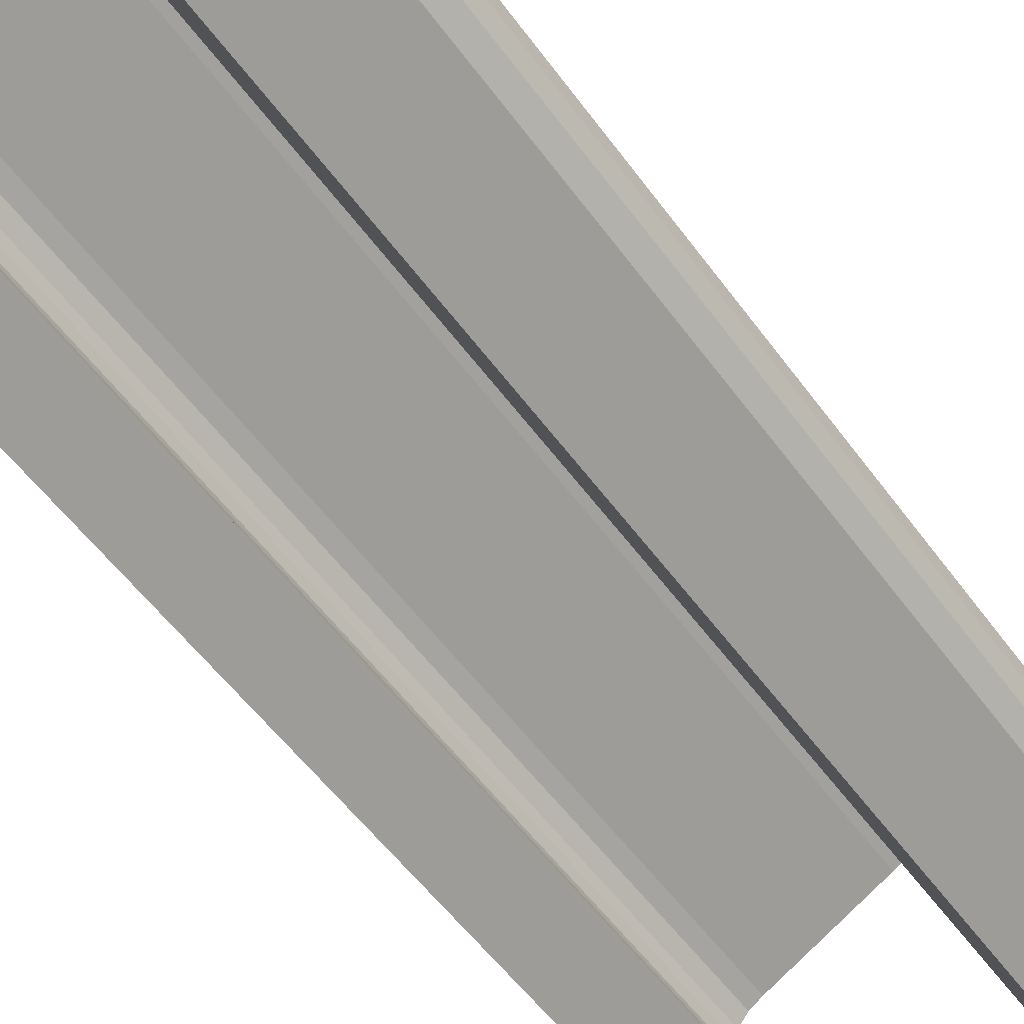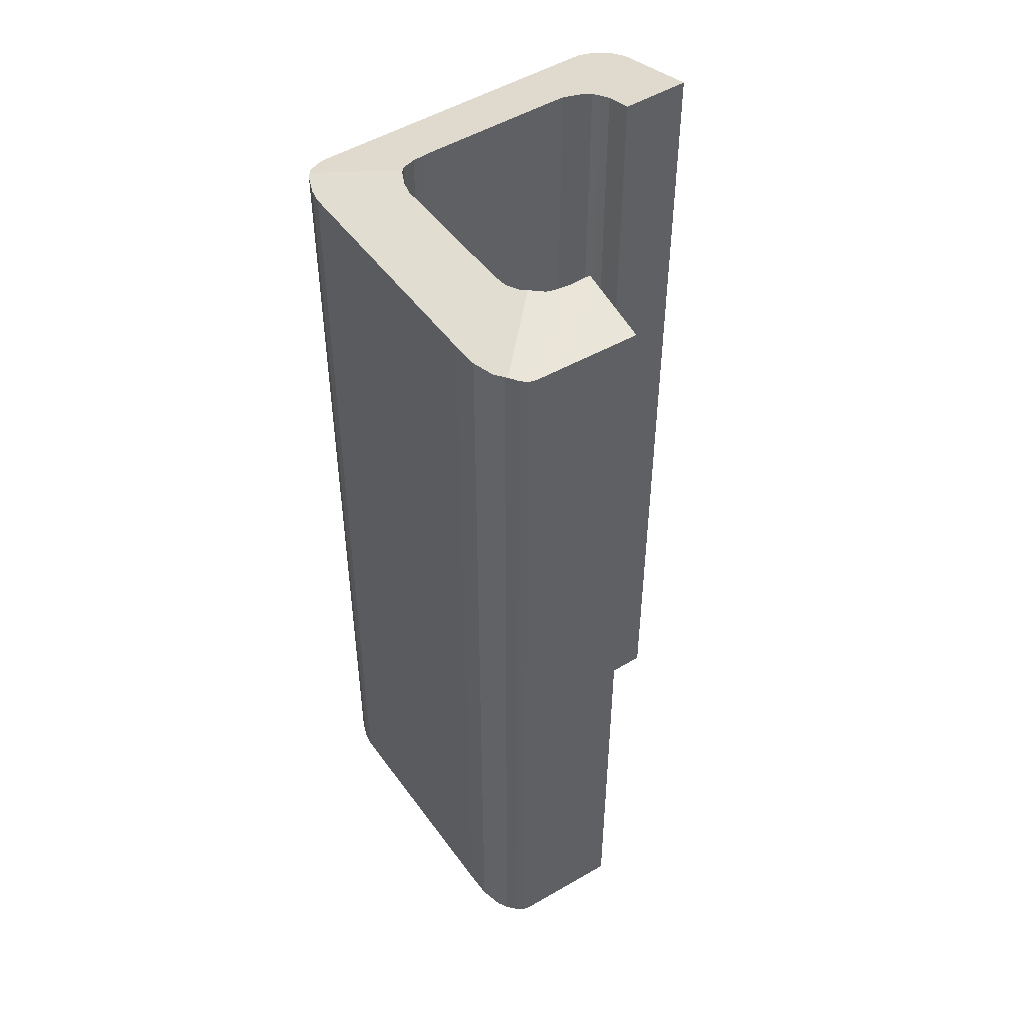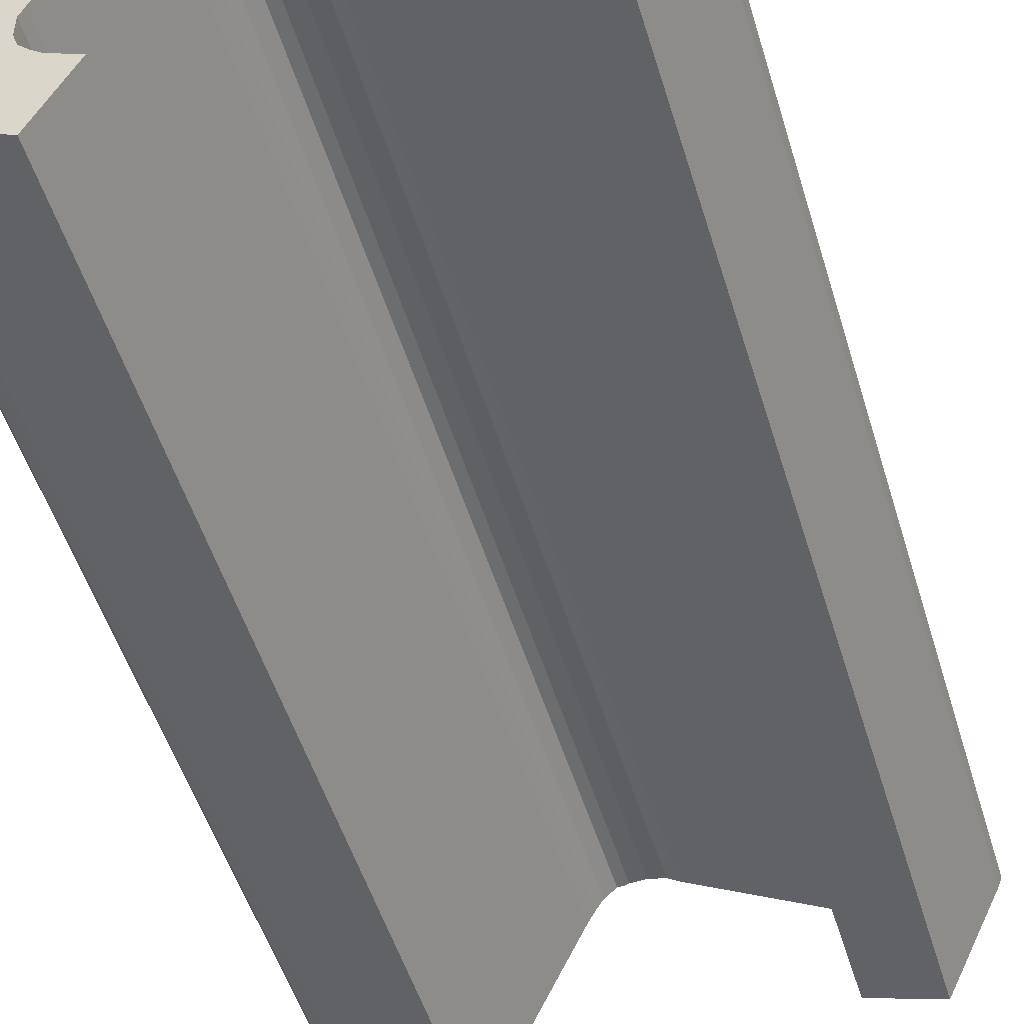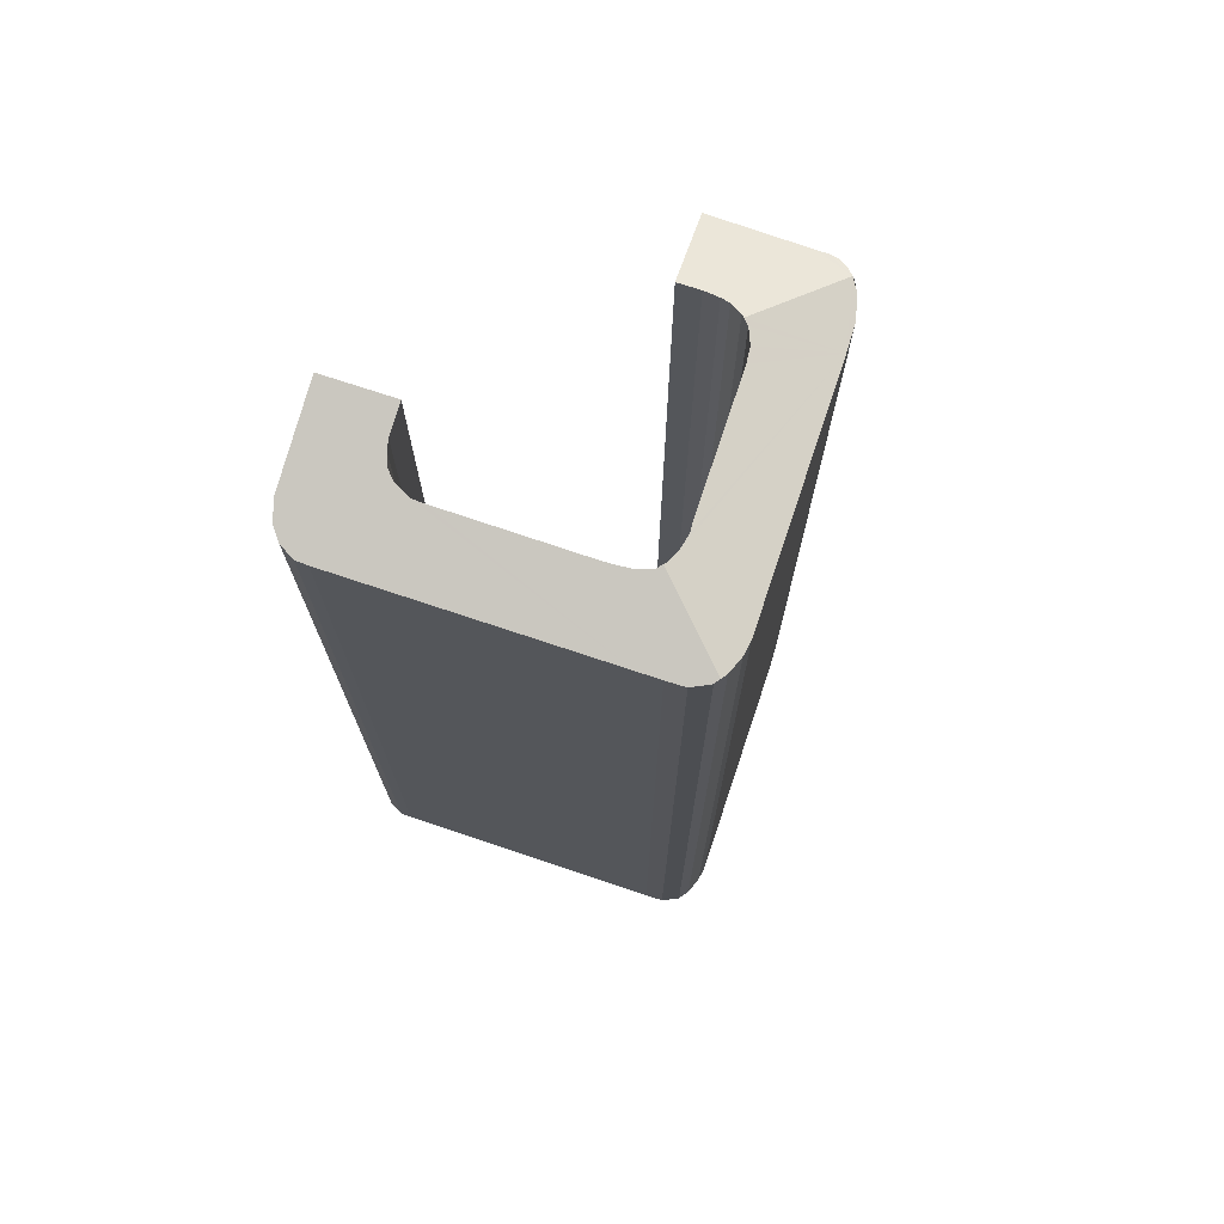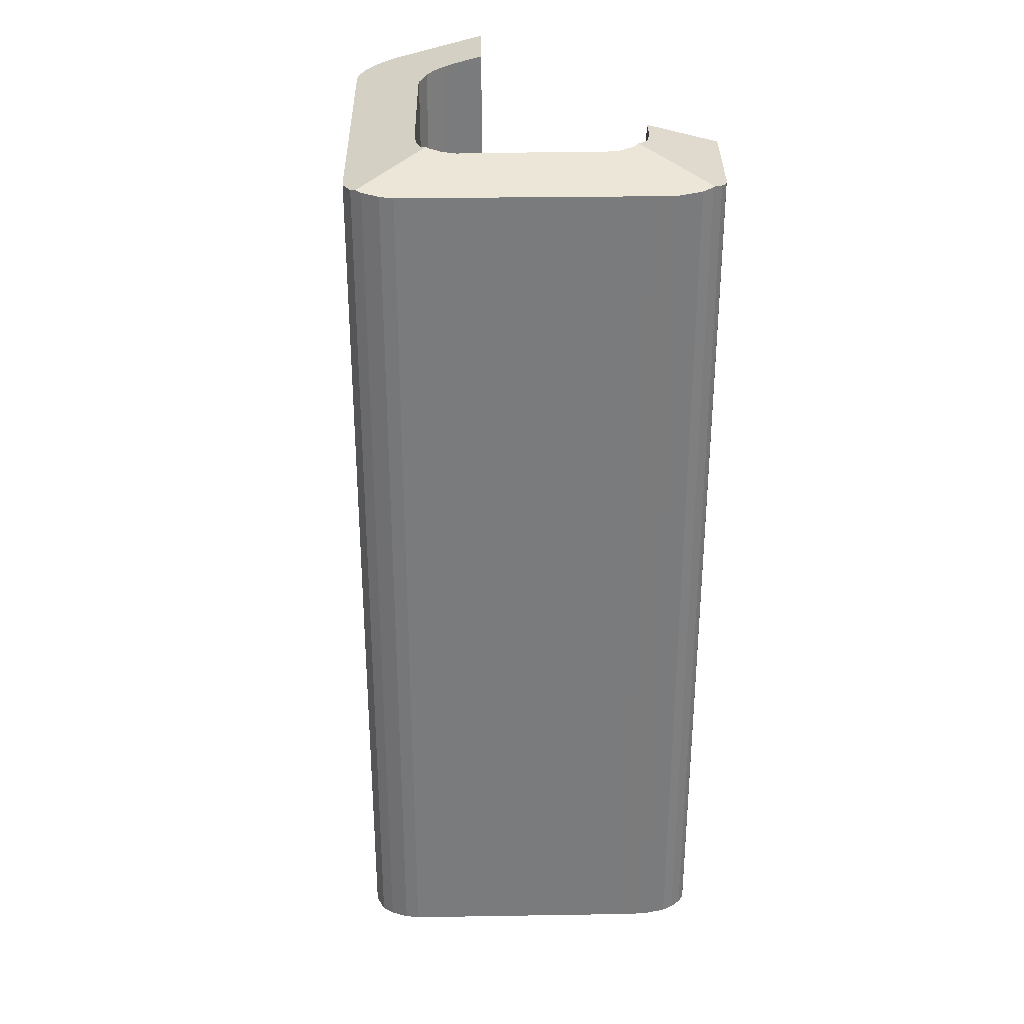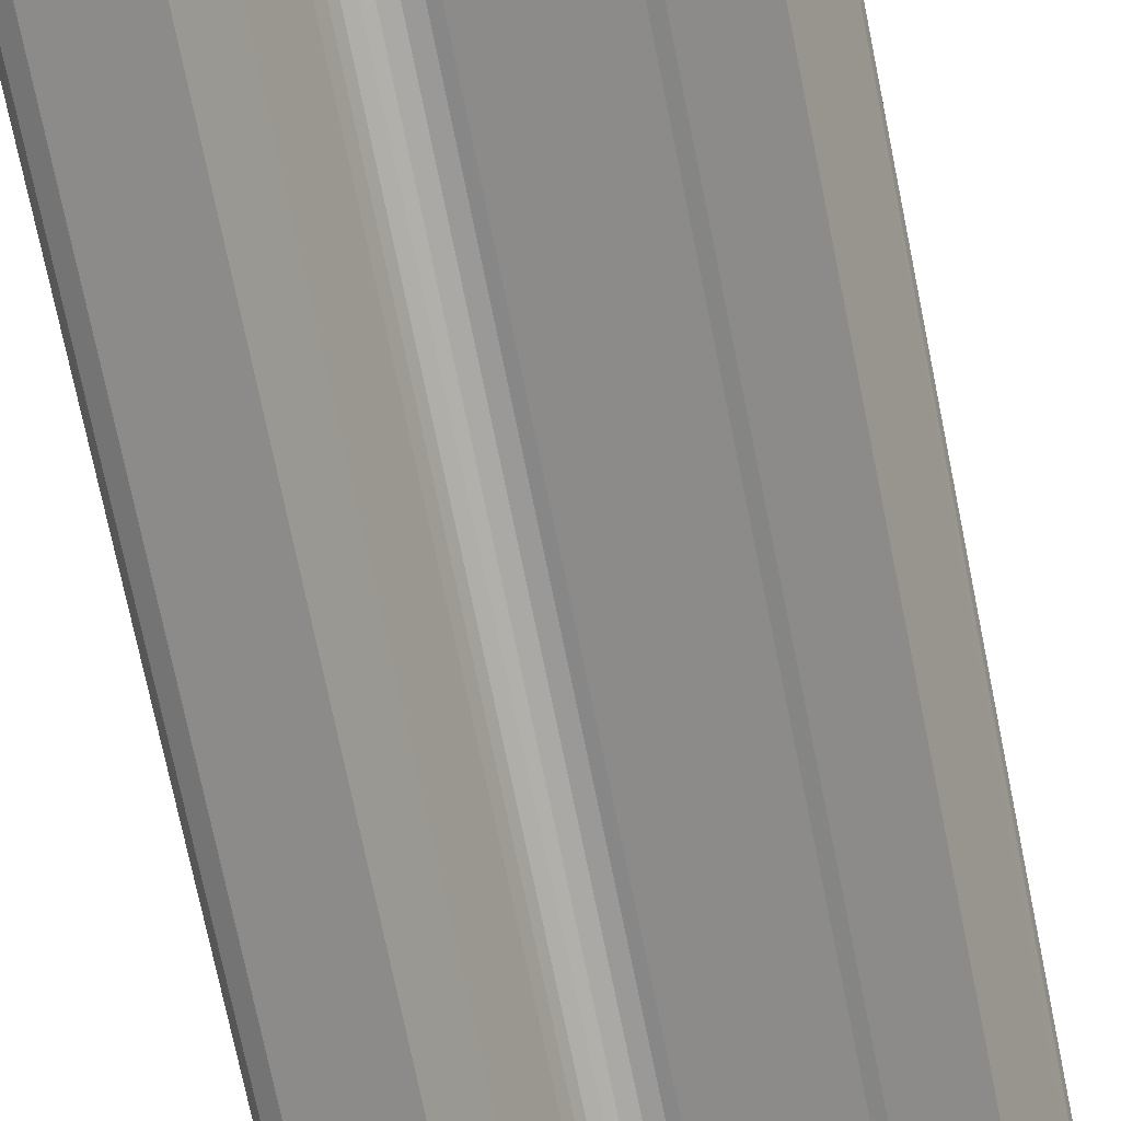
<metadata>
{"format":"obj","ext":"obj","renderer":"f3d","projection":"perspective","resolution":1024,"background":"white","views":[{"elev":-54.5,"azim":-144.7,"up":"+Z"},{"elev":48.8,"azim":82.4,"up":"+Y"},{"elev":-49.3,"azim":16.3,"up":"+Z"},{"elev":73.1,"azim":-44.9,"up":"+Y"},{"elev":31.8,"azim":25.3,"up":"+Y"},{"elev":-76.2,"azim":11.7,"up":"+Z"}]}
</metadata>
<code>
v  10.17 26.52 1.333
v  13.11 26.01 2.809
v  11.99 26 0.409
v  10.46 26.52 1.895
v  10.61 26.53 2.299
v  10.66 26.55 2.544
v  10.63 26.6 2.919
v  10.6 26.61 3.012
v  13.2 26.12 3.876
v  13.26 26.02 3.112
v  13.33 26.03 3.357
v  13.3 26.06 3.599
v  0.618 26.3 -1.256
v  3.928 27 -0.71
v  3.037 27 -2.485
v  0.204 26.16 -0.865
v  0.017 26.08 -0.467
v  0 26.02 1.593e-15
v  0.14 26.02 0.308
v  3.183 26.79 -0.343
v  2.953 26.71 -0.153
v  2.731 26.64 0.075
v  2.624 26.58 0.387
v  2.629 26.52 0.902
v  3.402 26.02 6.837
v  2.751 26.52 1.178
v  4.507 26.51 4.734
v  4.708 26.52 5.101
v  4.893 26.52 5.391
v  5.184 26.56 5.684
v  5.371 26.6 5.732
v  4.536 26.11 8.251
v  3.691 26.02 7.419
v  3.936 26.02 7.886
v  4.363 26.08 8.222
v  4.731 26.09 8.283
v  5.241 26.04 8.232
v  5.622 26.02 8.113
v  5.447 26.58 5.752
v  5.862 26.54 5.736
v  11.79 26.02 5.026
v  6.279 26.52 5.624
v  6.562 26.52 5.459
v  9.885 26.52 3.781
v  10.26 26.53 3.549
v  10.54 26.58 3.207
v  12.48 26.02 4.654
v  12.98 26.06 4.225
v  4.731 -5.072e-16 8.283
v  5.241 -5.041e-16 8.232
v  5.622 -4.968e-16 8.113
v  4.536 -5.052e-16 8.251
v  4.363 -5.035e-16 8.222
v  11.79 -3.078e-16 5.026
v  12.48 -2.85e-16 4.654
v  12.98 -2.587e-16 4.225
v  13.18 -2.414e-16 3.943
v  13.18 26.1 3.943
v  2.953 9.369e-18 -0.153
v  2.731 -4.592e-18 0.075
v  3.183 2.1e-17 -0.343
v  3.928 4.348e-17 -0.71
v  13.3 -2.204e-16 3.599
v  13.2 -2.373e-16 3.876
v  13.33 -2.056e-16 3.357
v  13.26 -1.906e-16 3.112
v  2.624 -2.37e-17 0.387
v  2.629 -5.523e-17 0.902
v  11.99 -2.504e-17 0.409
v  13.11 -1.72e-16 2.809
v  5.184 -3.48e-16 5.684
v  4.893 -3.301e-16 5.391
v  4.708 -3.123e-16 5.101
v  4.507 -2.899e-16 4.734
v  2.751 -7.213e-17 1.178
v  3.037 1.522e-16 -2.485
v  10.17 -8.162e-17 1.333
v  10.54 -1.964e-16 3.207
v  10.26 -2.173e-16 3.549
v  9.885 -2.315e-16 3.781
v  6.562 -3.343e-16 5.459
v  6.279 -3.444e-16 5.624
v  0.618 7.691e-17 -1.256
v  0.204 5.297e-17 -0.865
v  0.017 2.86e-17 -0.467
v  10.46 -1.16e-16 1.895
v  0 0 0
v  0.14 -1.886e-17 0.308
v  3.691 -4.543e-16 7.419
v  3.402 -4.186e-16 6.837
v  3.936 -4.829e-16 7.886
v  10.61 -1.408e-16 2.299
v  10.66 -1.558e-16 2.544
v  10.63 -1.787e-16 2.919
v  10.6 -1.844e-16 3.012
v  5.862 -3.512e-16 5.736
v  5.447 -3.522e-16 5.752
v  5.371 -3.51e-16 5.732
g defaultobject
f 1 2 3
f 2 1 4
f 2 4 5
f 2 5 6
f 2 6 7
f 2 7 8
f 2 8 9
f 2 9 10
f 10 9 11
f 11 9 12
f 13 14 15
f 14 13 16
f 14 16 17
f 14 17 18
f 14 18 19
f 14 19 20
f 20 19 21
f 21 19 22
f 22 19 23
f 23 19 24
f 24 19 25
f 24 25 26
f 26 25 27
f 27 25 28
f 28 25 29
f 29 25 30
f 30 25 31
f 31 25 32
f 32 25 33
f 32 33 34
f 32 34 35
f 36 31 32
f 31 36 37
f 31 37 38
f 31 38 39
f 39 38 40
f 40 38 41
f 40 41 42
f 42 41 43
f 43 41 44
f 44 41 45
f 45 41 46
f 46 41 8
f 8 41 9
f 9 41 47
f 9 47 48
f 49 37 36
f 37 49 50
f 50 38 37
f 38 50 51
f 35 36 32
f 36 35 49
f 49 35 52
f 52 35 53
f 51 41 38
f 41 51 54
f 41 55 47
f 55 41 54
f 47 56 48
f 56 47 55
f 48 57 58
f 57 48 56
f 22 59 21
f 59 22 60
f 21 61 20
f 61 21 59
f 20 62 14
f 62 20 61
f 58 12 9
f 12 58 57
f 12 57 63
f 63 57 64
f 63 11 12
f 11 63 65
f 65 10 11
f 10 65 66
f 24 67 23
f 67 24 68
f 23 60 22
f 60 23 67
f 66 2 10
f 2 66 3
f 3 66 69
f 69 66 70
f 71 29 30
f 29 71 72
f 72 28 29
f 28 72 73
f 73 27 28
f 27 73 74
f 27 75 26
f 75 27 74
f 26 68 24
f 68 26 75
f 62 15 14
f 15 62 76
f 3 77 1
f 77 3 69
f 78 45 46
f 45 78 79
f 79 44 45
f 44 79 80
f 80 43 44
f 43 80 81
f 81 42 43
f 42 81 82
f 76 13 15
f 13 76 83
f 83 16 13
f 16 83 84
f 84 17 16
f 17 84 85
f 77 4 1
f 4 77 86
f 87 19 18
f 19 87 88
f 88 25 19
f 25 88 33
f 33 88 89
f 89 88 90
f 33 91 34
f 91 33 89
f 34 53 35
f 53 34 91
f 4 92 5
f 92 4 86
f 5 93 6
f 93 5 92
f 6 94 7
f 94 6 93
f 7 46 8
f 46 7 94
f 46 94 78
f 78 94 95
f 85 18 17
f 18 85 87
f 42 96 40
f 96 42 82
f 40 97 39
f 97 40 96
f 39 30 31
f 30 39 97
f 30 97 71
f 71 97 98
f 61 59 88
f 60 88 59
f 67 88 60
f 68 88 67
f 90 88 68
f 75 90 68
f 74 90 75
f 73 90 74
f 72 90 73
f 71 90 72
f 89 90 71
f 98 89 71
f 97 89 98
f 96 89 97
f 91 89 96
f 82 91 96
f 81 91 82
f 80 91 81
f 53 91 80
f 52 53 80
f 79 52 80
f 49 52 79
f 77 69 86
f 70 86 69
f 92 86 70
f 93 92 70
f 94 93 70
f 95 94 70
f 78 95 70
f 79 78 70
f 49 79 70
f 50 49 70
f 51 50 70
f 54 51 70
f 66 54 70
f 65 54 66
f 63 54 65
f 64 54 63
f 55 54 64
f 57 55 64
f 56 55 57
f 83 76 84
f 85 84 76
f 87 85 76
f 88 87 76
f 62 88 76
f 61 88 62

</code>
